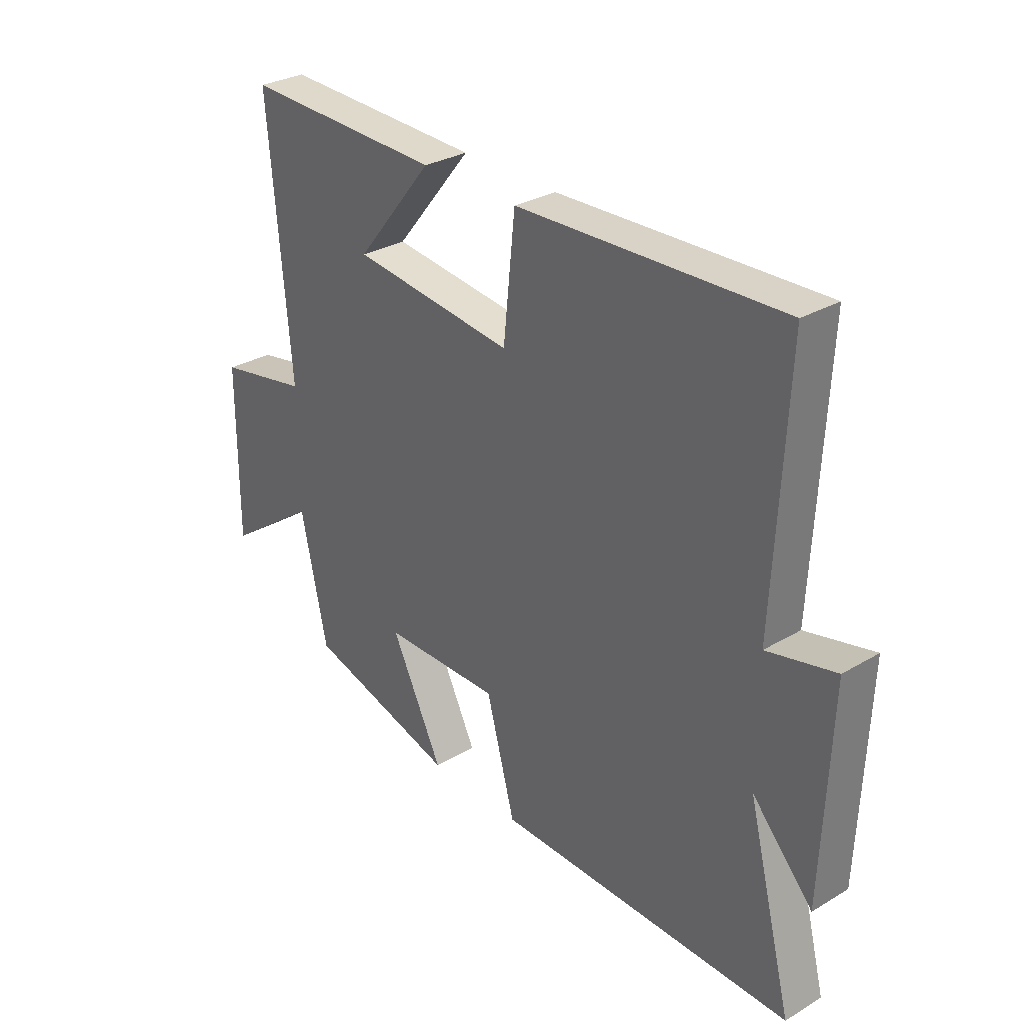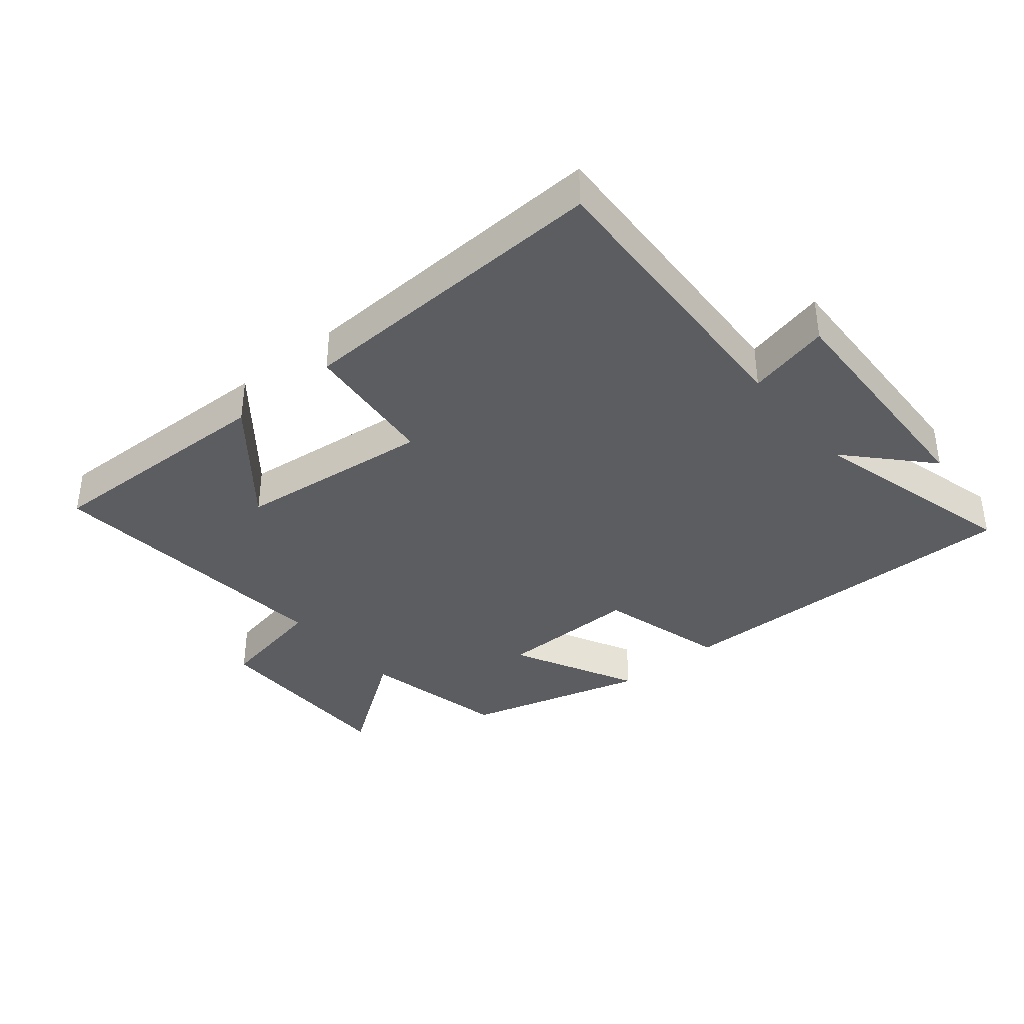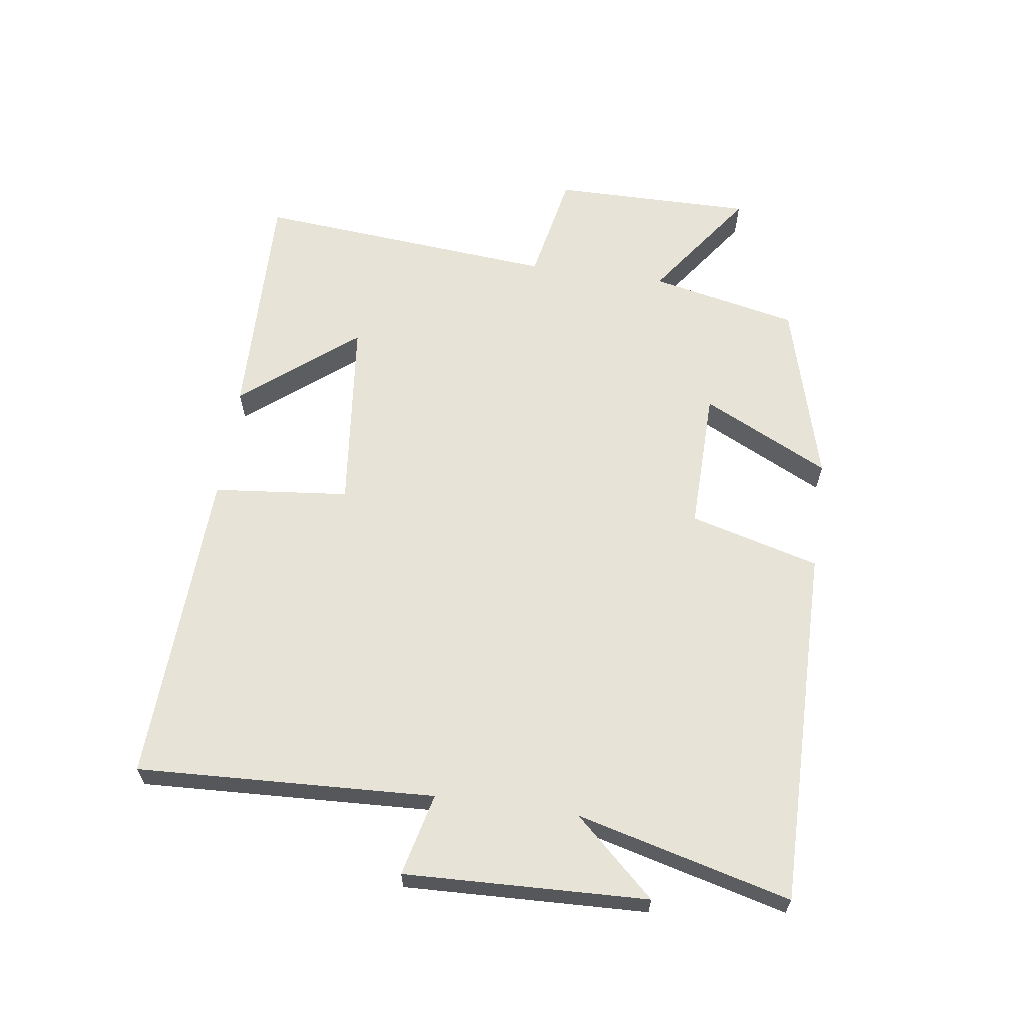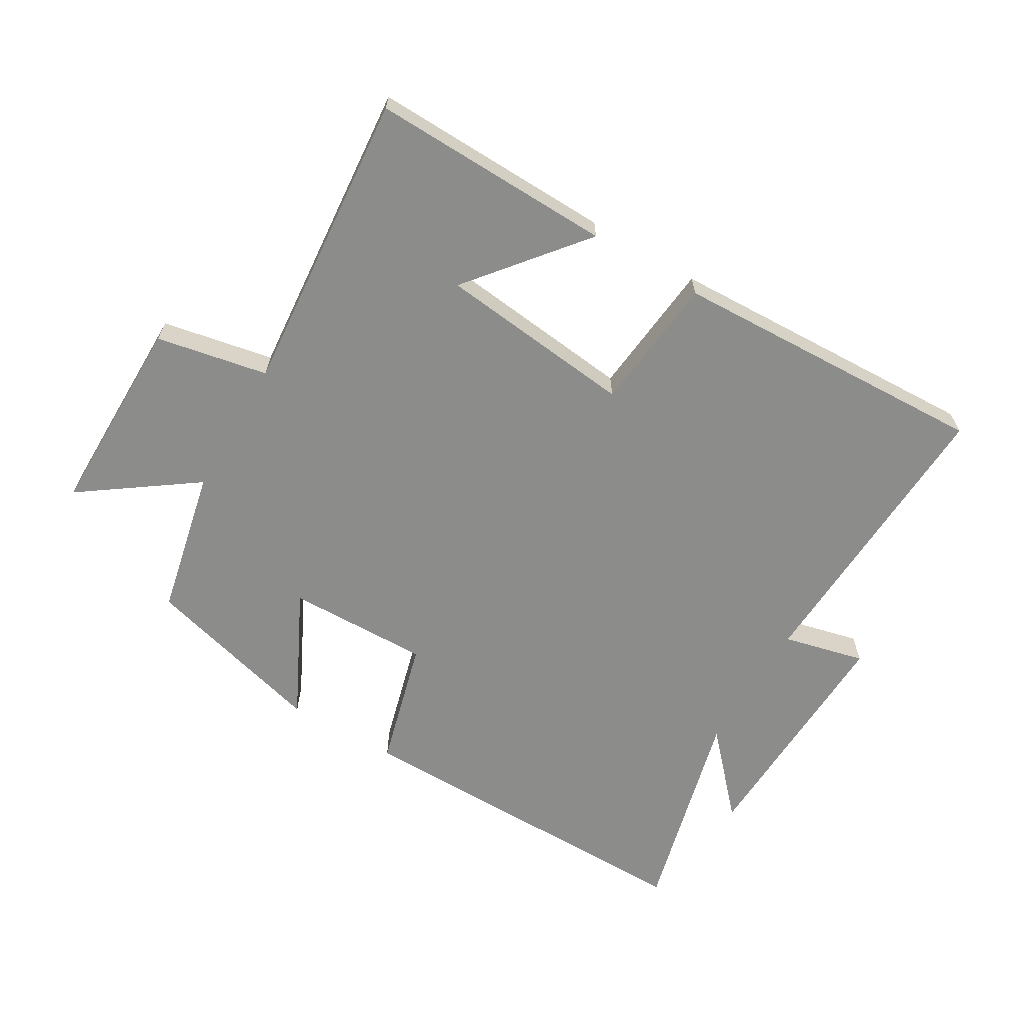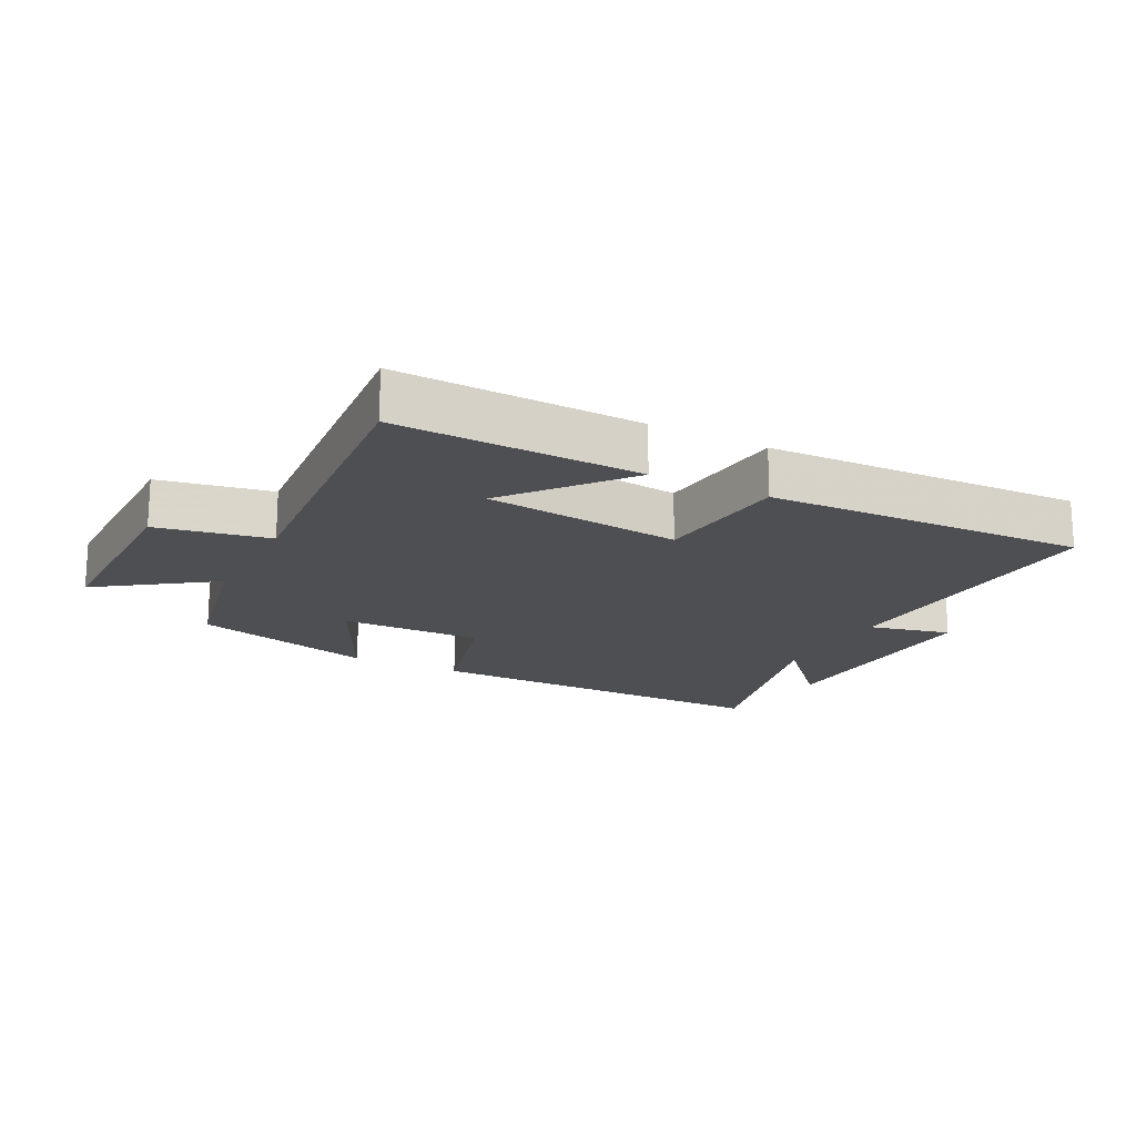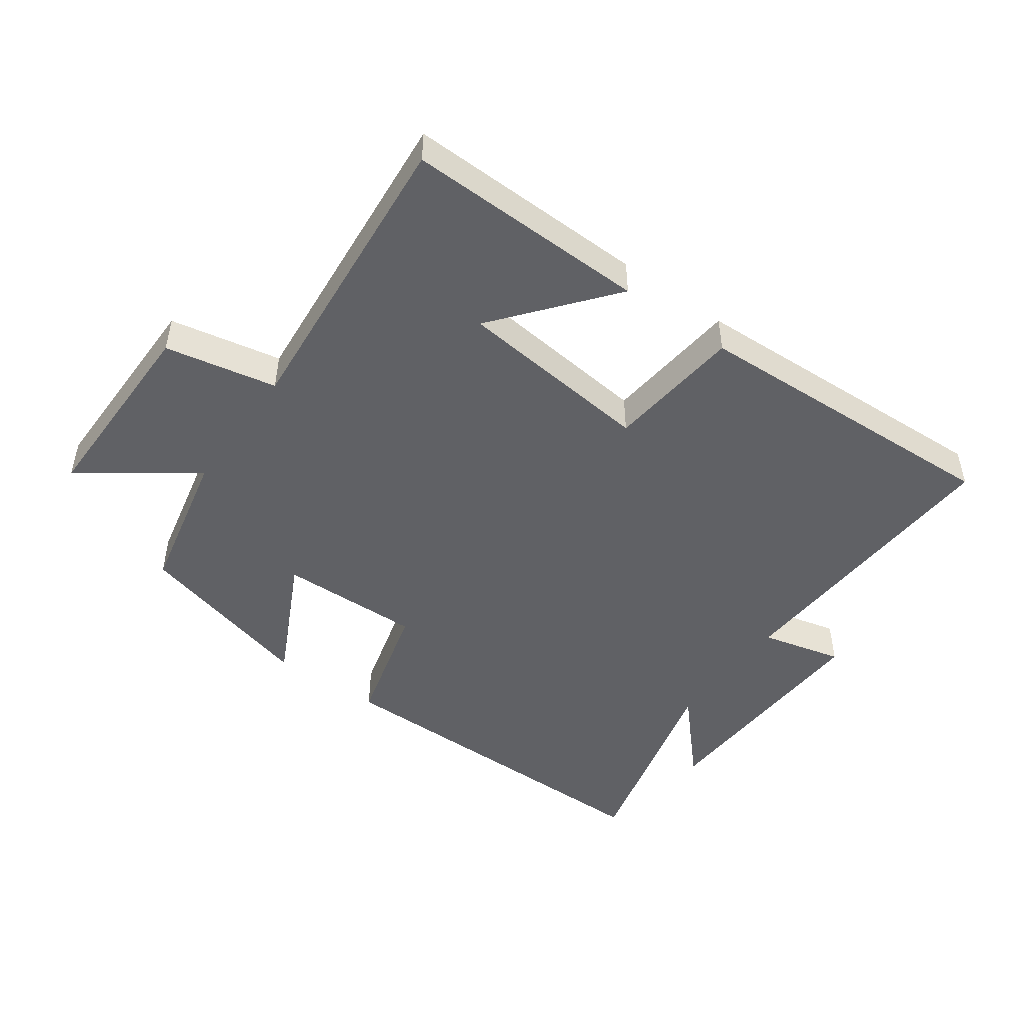
<metadata>
{"format":"obj","ext":"obj","renderer":"f3d","projection":"perspective","resolution":1024,"background":"white","views":[{"elev":30.3,"azim":49.5,"up":"+Z"},{"elev":-37.1,"azim":39.7,"up":"+Y"},{"elev":62.7,"azim":98.1,"up":"+Y"},{"elev":-64.1,"azim":-30.5,"up":"+Y"},{"elev":-17.9,"azim":-27.4,"up":"+Y"},{"elev":-47.7,"azim":-35.6,"up":"+Y"}]}
</metadata>
<code>
v -0.541 0.07 0.51
v -0.162 0.07 0.5
v -0.308 0.07 0.321
v 0 0.07 0.287
v 0.022 0.07 0.5
v 0.522 0.07 0.52
v 0.5 0.07 0.054
v 0.629 0.07 0.085
v 0.615 0.07 -0.295
v 0.5 0.07 -0.17
v 0.586 0.07 -0.504
v 0.018 0.07 -0.5
v -0.037 0.07 -0.297
v -0.261 0.07 -0.301
v -0.162 0.07 -0.5
v -0.45 0.07 -0.421
v -0.5 0.07 -0.189
v -0.677 0.07 -0.315
v -0.675 0.07 0.001
v -0.5 0.07 0.035
v -0.541 0 0.51
v -0.162 0 0.5
v -0.308 0 0.321
v 0 0 0.287
v 0.022 0 0.5
v 0.522 0 0.52
v 0.5 0 0.054
v 0.629 0 0.085
v 0.615 0 -0.295
v 0.5 0 -0.17
v 0.586 0 -0.504
v 0.018 0 -0.5
v -0.037 0 -0.297
v -0.261 0 -0.301
v -0.162 0 -0.5
v -0.45 0 -0.421
v -0.5 0 -0.189
v -0.677 0 -0.315
v -0.675 0 0.001
v -0.5 0 0.035
f 17 18 19 20
f 16 17 20
f 15 16 20
f 14 15 20
f 13 14 20 1
f 10 11 12 13
f 7 8 9 10
f 7 10 13
f 6 7 13
f 5 6 13
f 4 5 13
f 3 4 13
f 1 2 3
f 1 3 13
f 40 39 38 37
f 40 37 36
f 40 36 35
f 40 35 34
f 21 40 34 33
f 33 32 31 30
f 30 29 28 27
f 33 30 27
f 33 27 26
f 33 26 25
f 33 25 24
f 33 24 23
f 23 22 21
f 33 23 21
f 1 21 22 2
f 2 22 23 3
f 3 23 24 4
f 4 24 25 5
f 5 25 26 6
f 6 26 27 7
f 7 27 28 8
f 8 28 29 9
f 9 29 30 10
f 10 30 31 11
f 11 31 32 12
f 12 32 33 13
f 13 33 34 14
f 14 34 35 15
f 15 35 36 16
f 16 36 37 17
f 17 37 38 18
f 18 38 39 19
f 19 39 40 20
f 20 40 21 1

</code>
